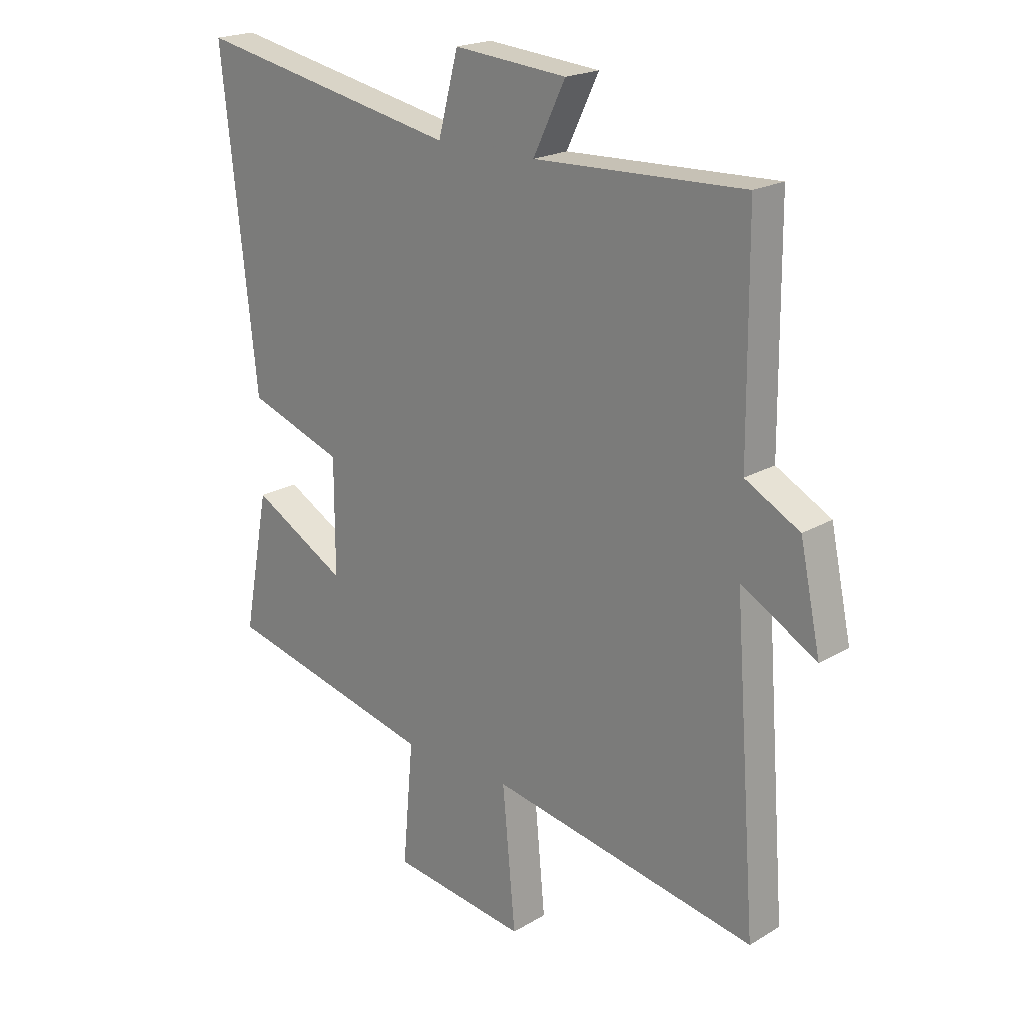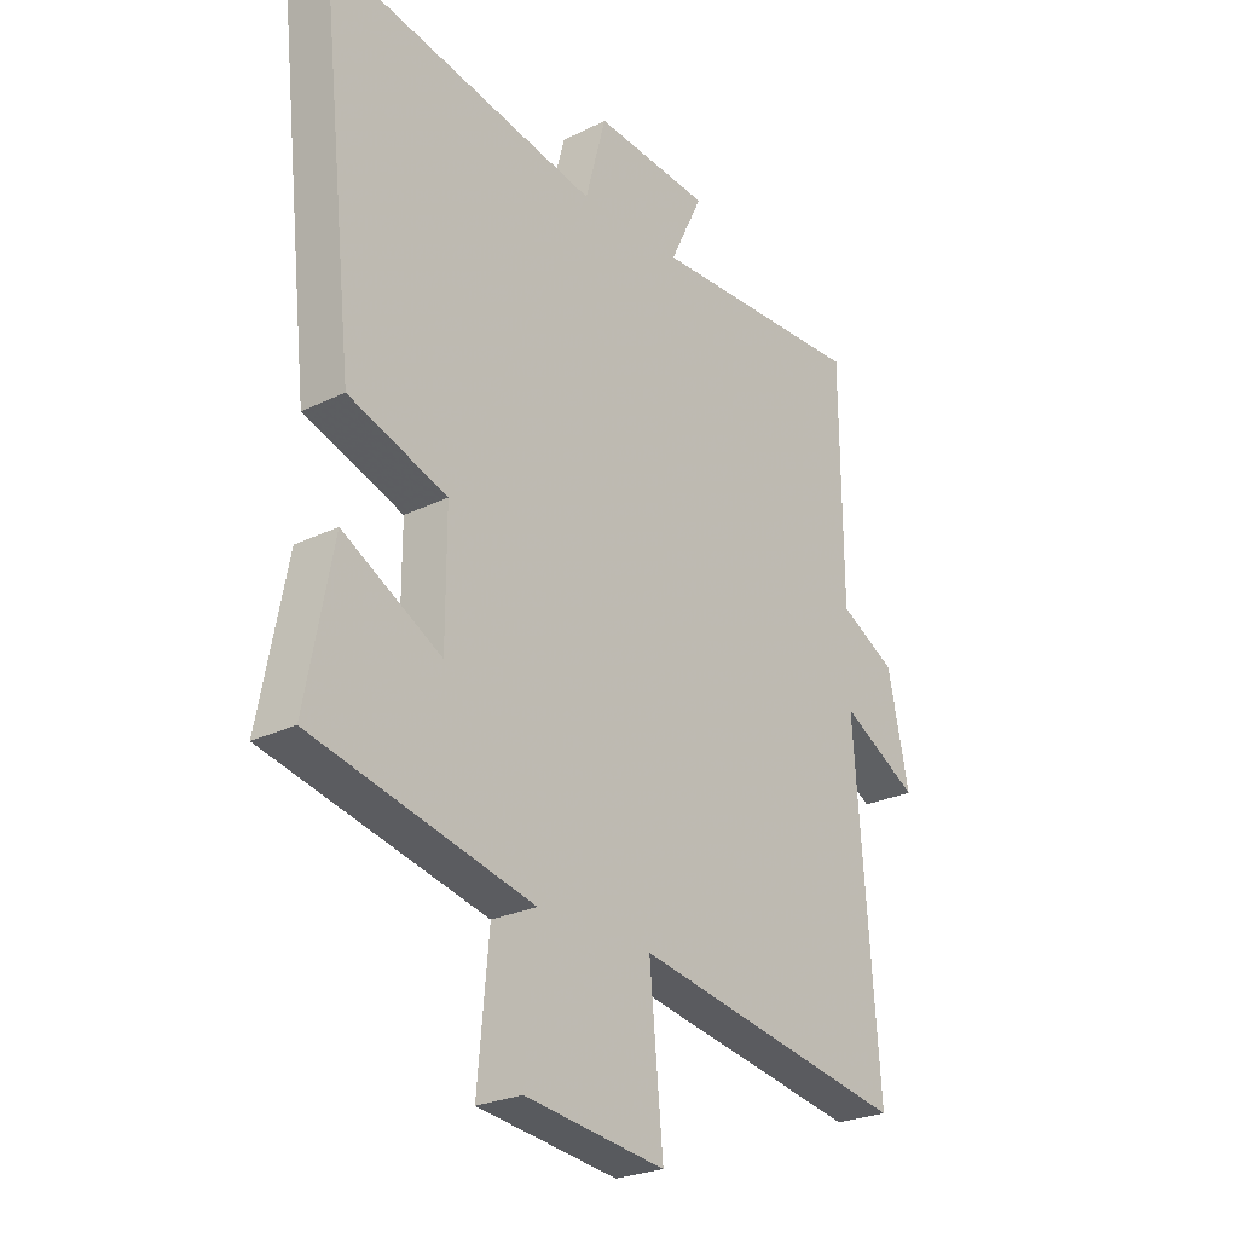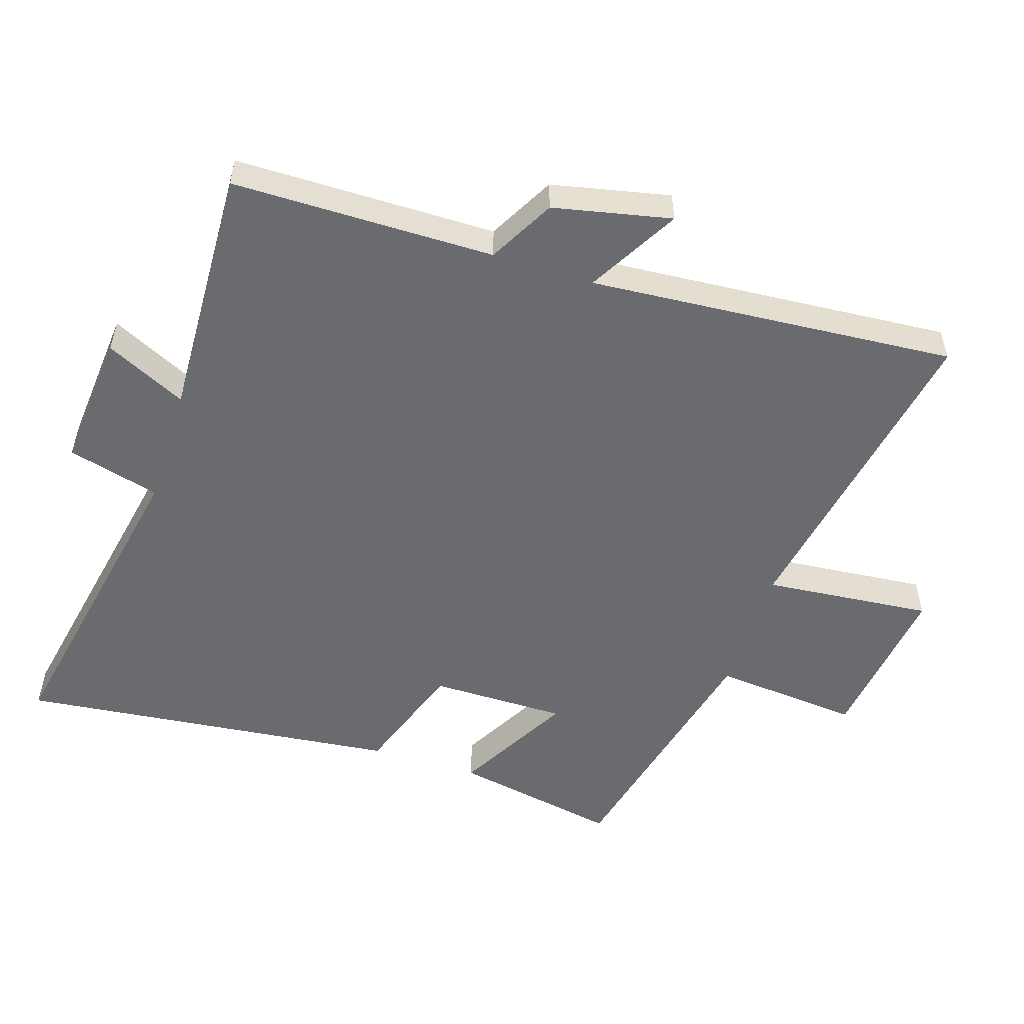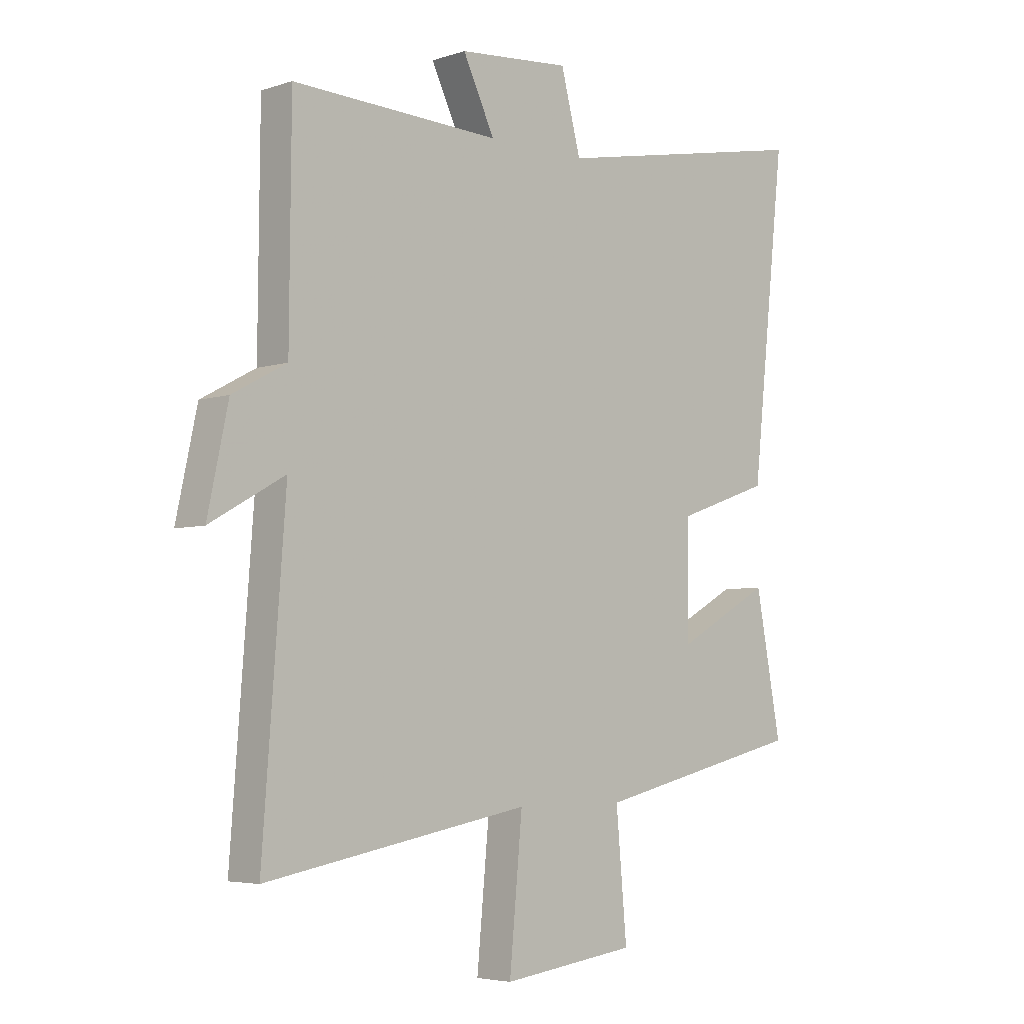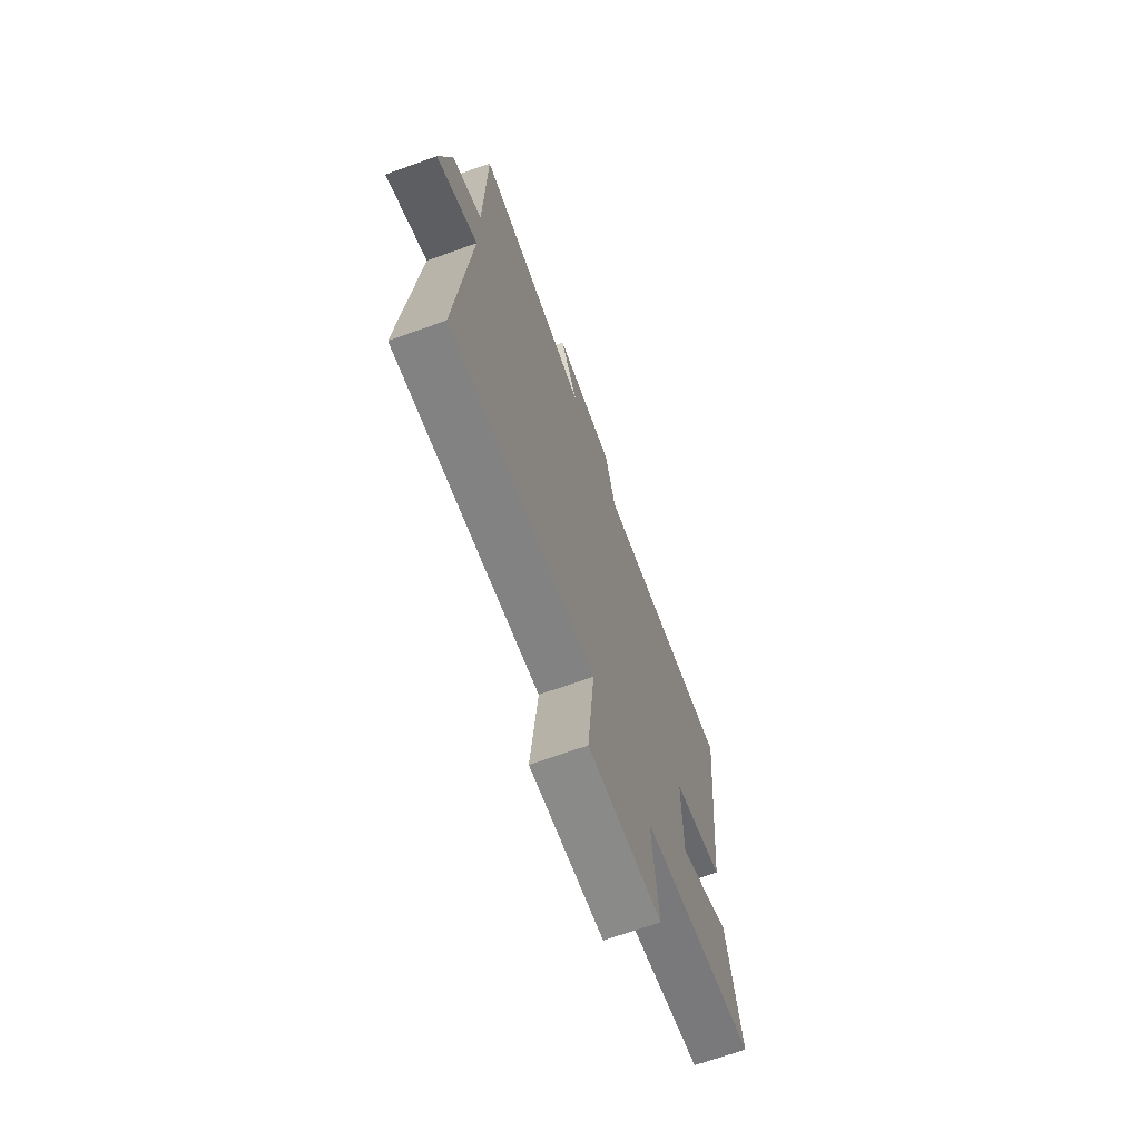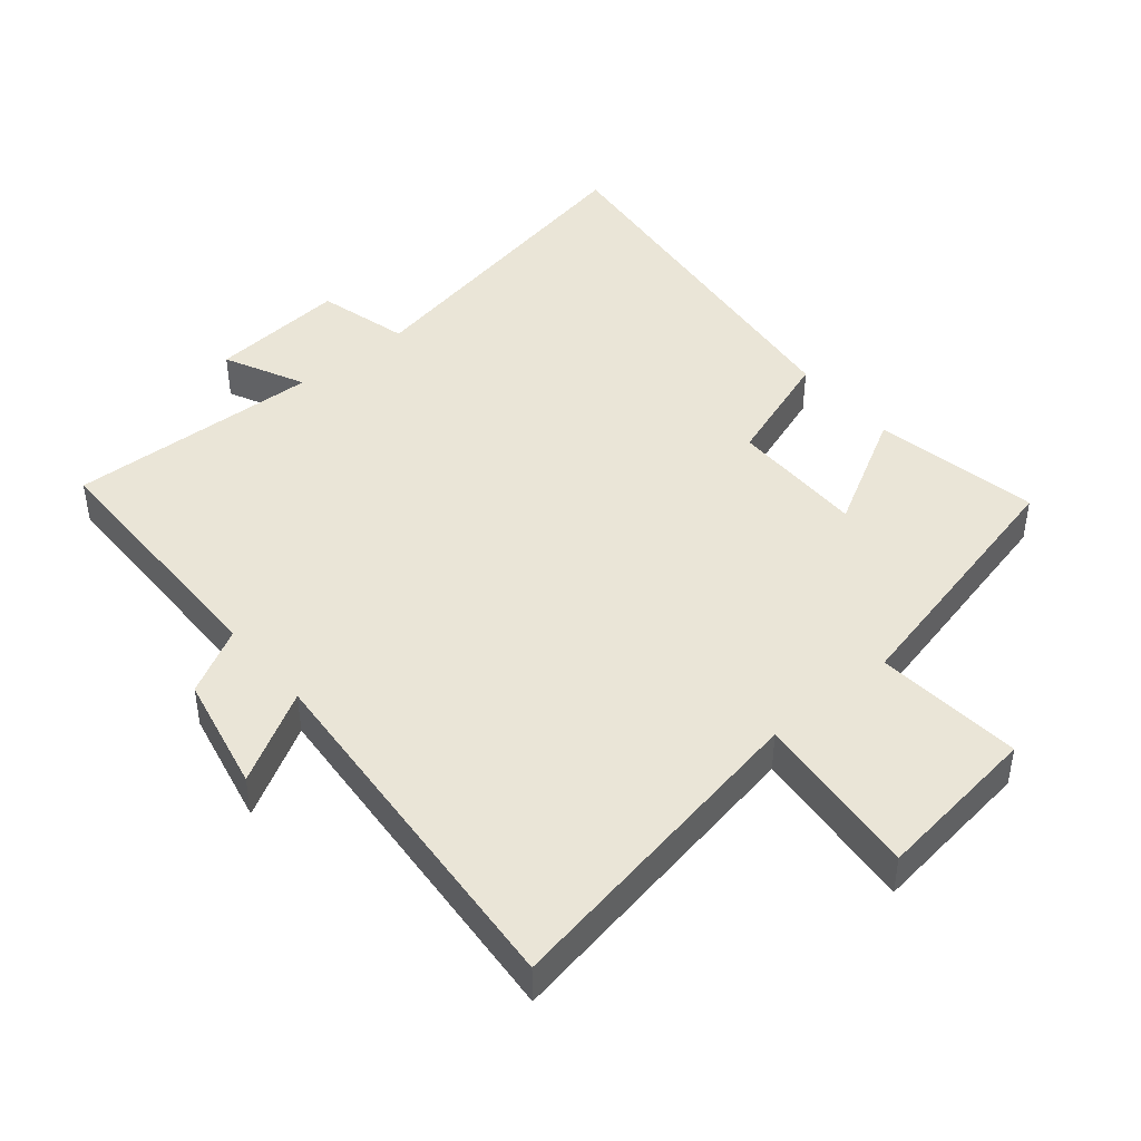
<metadata>
{"format":"obj","ext":"obj","renderer":"f3d","projection":"perspective","resolution":1024,"background":"white","views":[{"elev":20.5,"azim":43.2,"up":"+Z"},{"elev":-25.4,"azim":-51.4,"up":"+Z"},{"elev":-53.4,"azim":72.2,"up":"+Y"},{"elev":-4.7,"azim":135.8,"up":"+Z"},{"elev":-70.0,"azim":109.6,"up":"+Z"},{"elev":44.4,"azim":140.1,"up":"+Y"}]}
</metadata>
<code>
v 0.542 0.07 -0.588
v 0.051 0.07 -0.5
v 0.075 0.07 -0.755
v -0.175 0.07 -0.723
v -0.155 0.07 -0.5
v -0.548 0.07 -0.408
v -0.5 0.07 -0.155
v -0.324 0.07 -0.252
v -0.324 0.07 -0.046
v -0.5 0.07 0.015
v -0.564 0.07 0.595
v -0.075 0.07 0.5
v -0.038 0.07 0.64
v 0.17 0.07 0.622
v 0.111 0.07 0.5
v 0.497 0.07 0.515
v 0.5 0.07 0.12
v 0.6 0.07 0.066
v 0.638 0.07 -0.112
v 0.5 0.07 -0.034
v 0.542 0 -0.588
v 0.051 0 -0.5
v 0.075 0 -0.755
v -0.175 0 -0.723
v -0.155 0 -0.5
v -0.548 0 -0.408
v -0.5 0 -0.155
v -0.324 0 -0.252
v -0.324 0 -0.046
v -0.5 0 0.015
v -0.564 0 0.595
v -0.075 0 0.5
v -0.038 0 0.64
v 0.17 0 0.622
v 0.111 0 0.5
v 0.497 0 0.515
v 0.5 0 0.12
v 0.6 0 0.066
v 0.638 0 -0.112
v 0.5 0 -0.034
f 17 18 19 20
f 15 16 17 20
f 15 20 1 2
f 12 13 14 15
f 12 15 2
f 9 10 11 12
f 12 2 3
f 9 12 3
f 8 9 3
f 5 6 7 8
f 5 8 3
f 3 4 5
f 40 39 38 37
f 40 37 36 35
f 22 21 40 35
f 35 34 33 32
f 22 35 32
f 32 31 30 29
f 23 22 32
f 23 32 29
f 23 29 28
f 28 27 26 25
f 23 28 25
f 25 24 23
f 1 21 22 2
f 2 22 23 3
f 3 23 24 4
f 4 24 25 5
f 5 25 26 6
f 6 26 27 7
f 7 27 28 8
f 8 28 29 9
f 9 29 30 10
f 10 30 31 11
f 11 31 32 12
f 12 32 33 13
f 13 33 34 14
f 14 34 35 15
f 15 35 36 16
f 16 36 37 17
f 17 37 38 18
f 18 38 39 19
f 19 39 40 20
f 20 40 21 1

</code>
